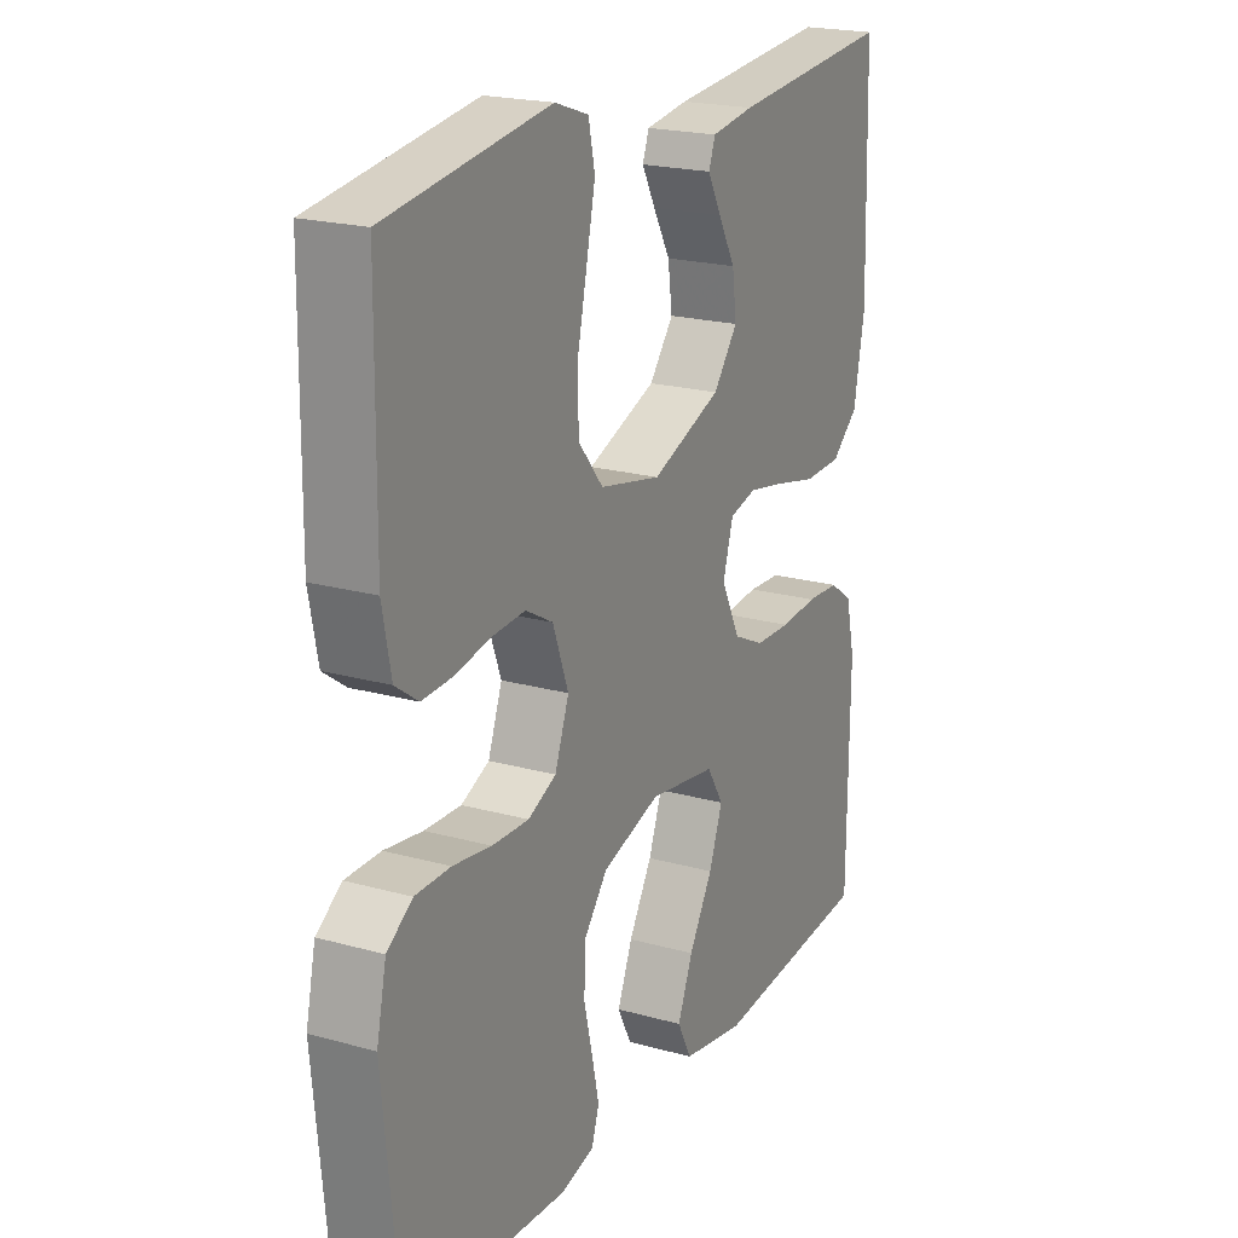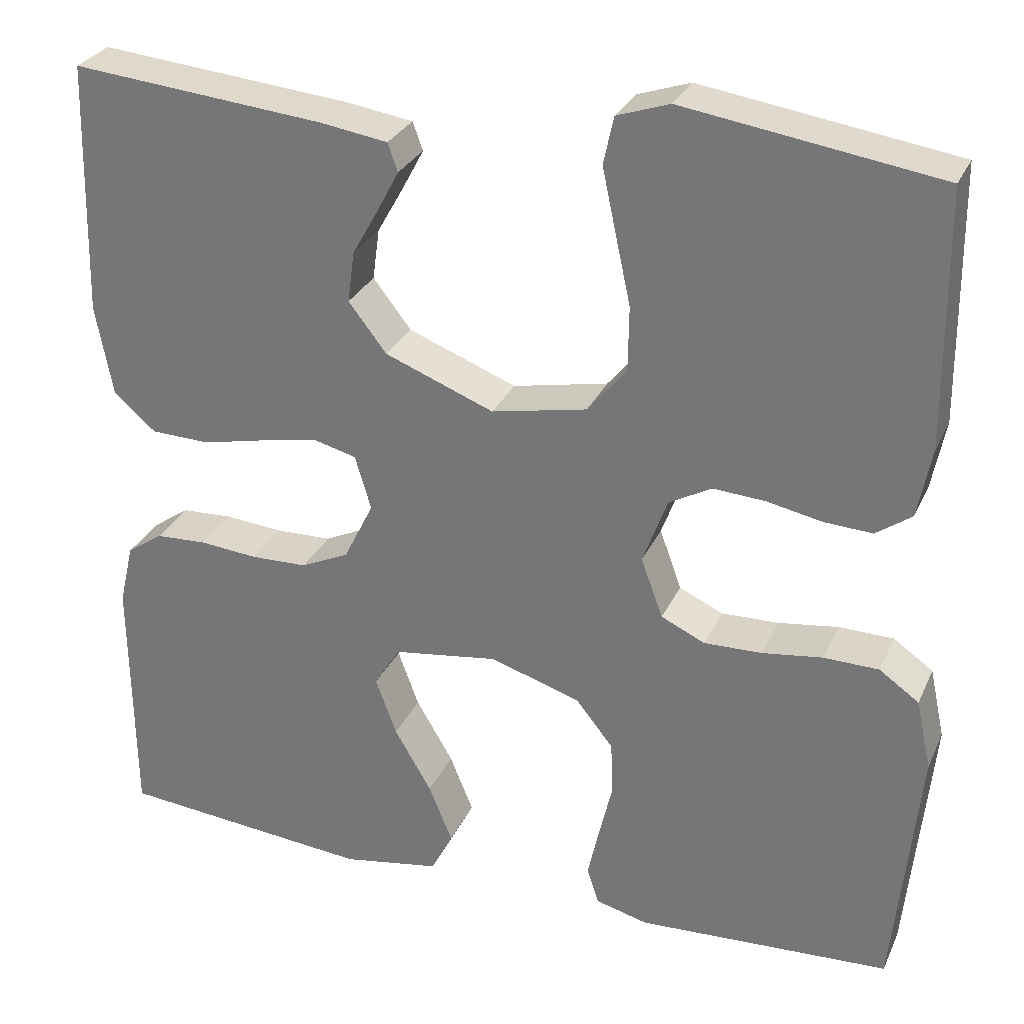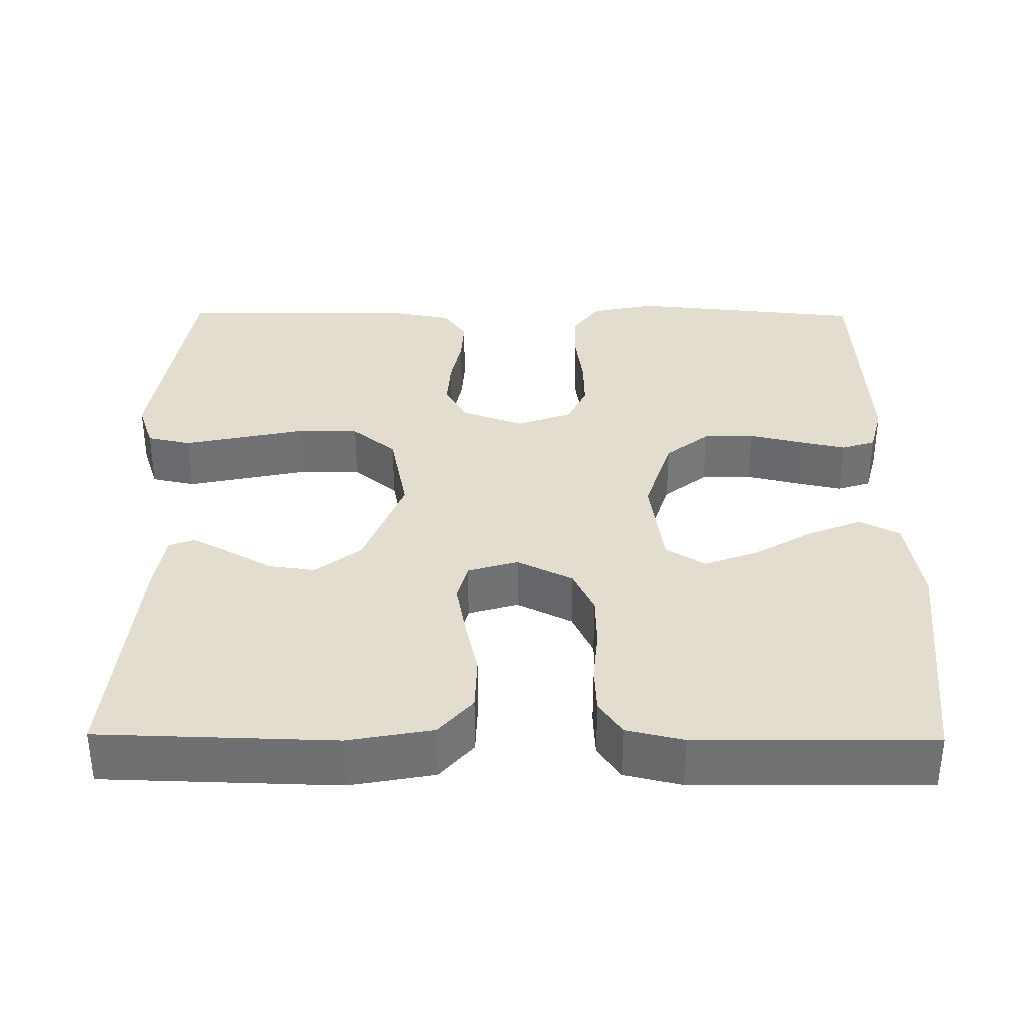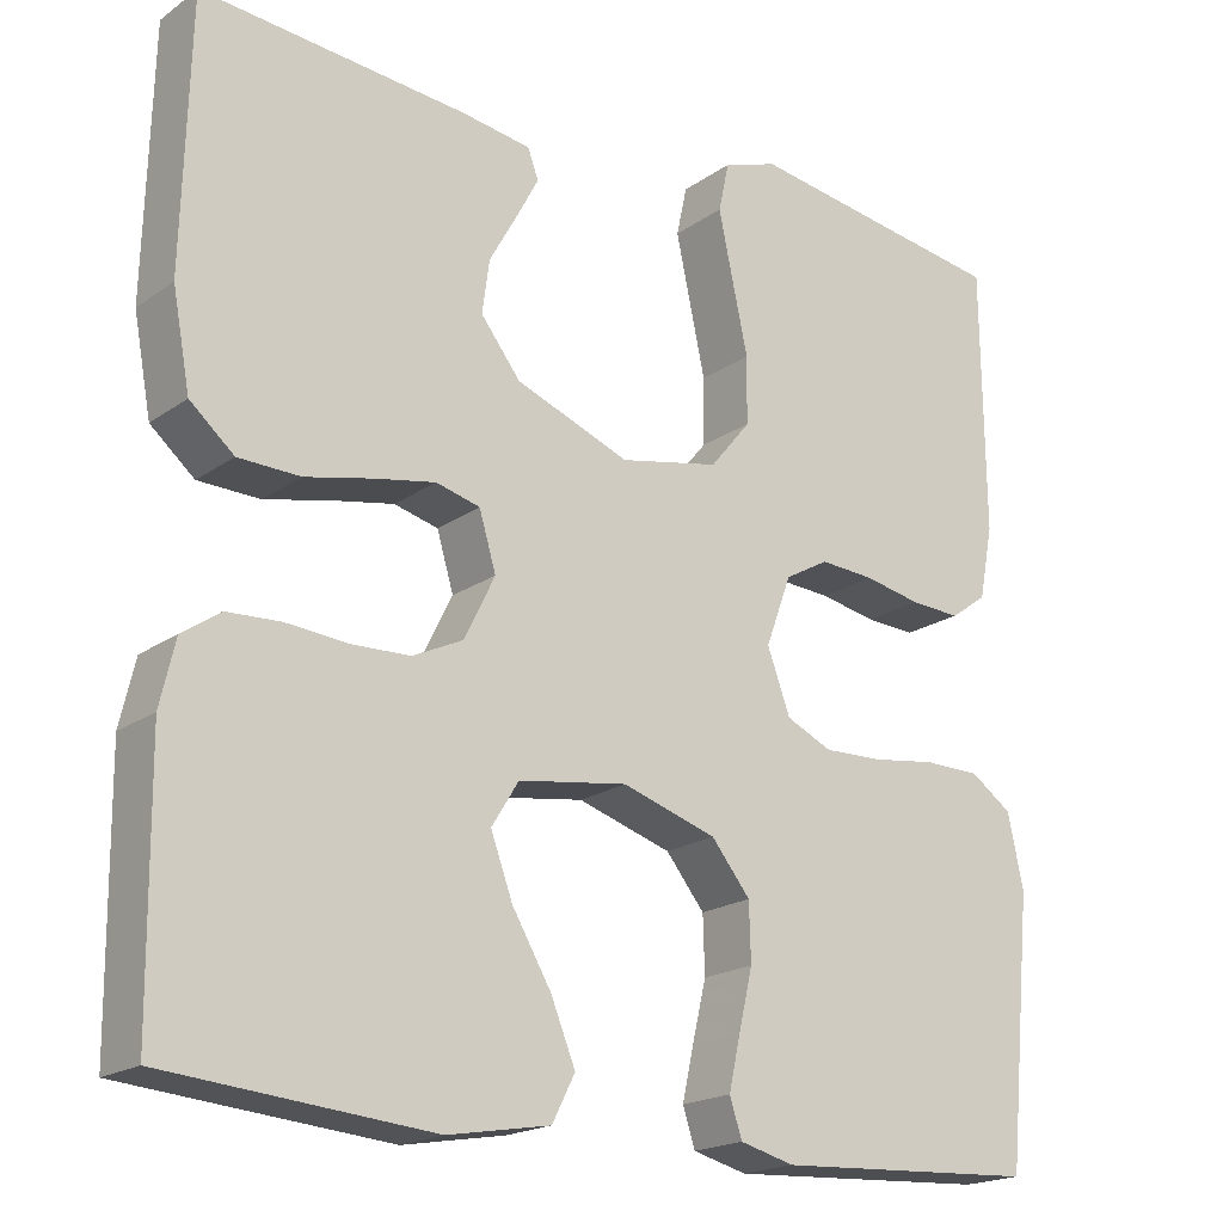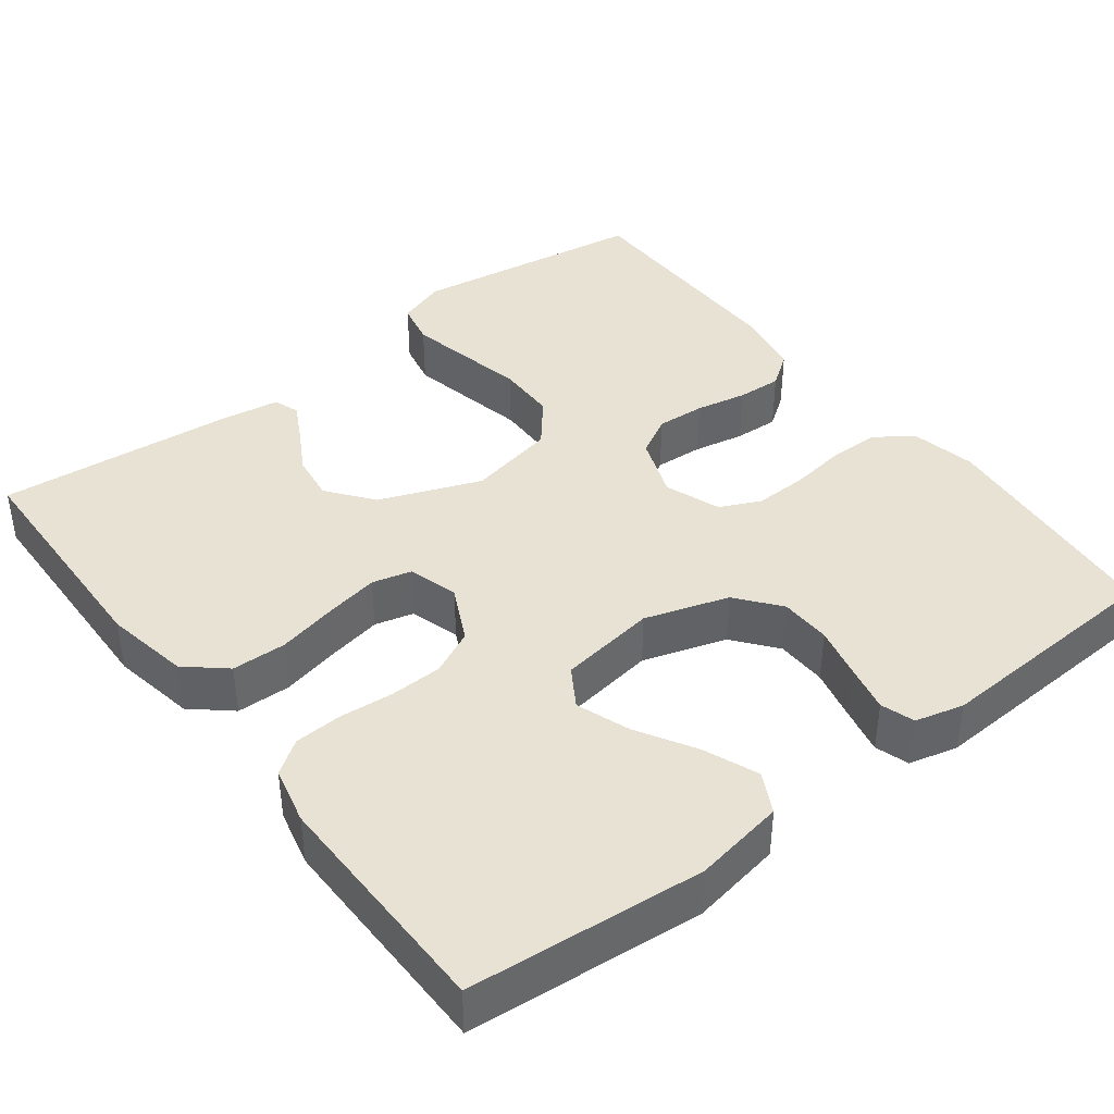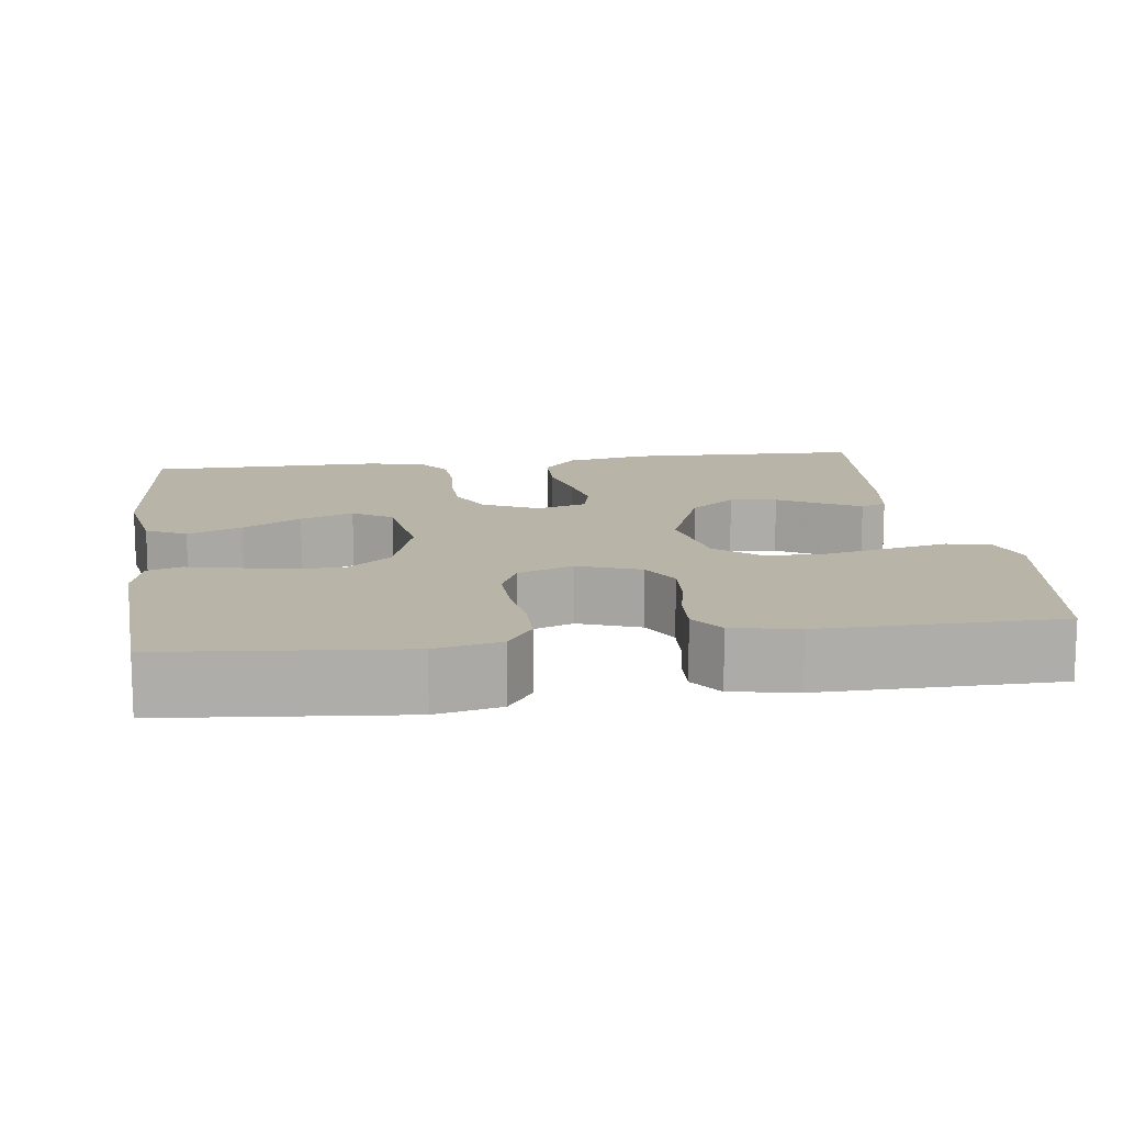
<metadata>
{"format":"obj","ext":"obj","renderer":"f3d","projection":"perspective","resolution":1024,"background":"white","views":[{"elev":20.6,"azim":-63.1,"up":"+Z"},{"elev":29.1,"azim":-159.0,"up":"+Z"},{"elev":34.8,"azim":90.6,"up":"+Y"},{"elev":-19.2,"azim":142.3,"up":"+Z"},{"elev":40.9,"azim":142.6,"up":"+Y"},{"elev":13.1,"azim":-97.8,"up":"+Y"}]}
</metadata>
<code>
v 0.5 0.07 -0.5
v 0.2 0.07 -0.527
v 0.084 0.07 -0.507
v 0.058 0.07 -0.456
v 0.086 0.07 -0.387
v 0.13 0.07 -0.312
v 0.155 0.07 -0.244
v 0.124 0.07 -0.194
v 0 0.07 -0.176
v -0.107 0.07 -0.21
v -0.151 0.07 -0.265
v -0.153 0.07 -0.33
v -0.137 0.07 -0.398
v -0.124 0.07 -0.457
v -0.138 0.07 -0.5
v -0.2 0.07 -0.516
v -0.5 0.07 -0.5
v -0.529 0.07 -0.2
v -0.511 0.07 -0.117
v -0.464 0.07 -0.084
v -0.399 0.07 -0.083
v -0.328 0.07 -0.093
v -0.26 0.07 -0.095
v -0.208 0.07 -0.071
v -0.182 0.07 0
v -0.211 0.07 0.079
v -0.261 0.07 0.107
v -0.323 0.07 0.103
v -0.388 0.07 0.09
v -0.445 0.07 0.087
v -0.487 0.07 0.117
v -0.503 0.07 0.2
v -0.5 0.07 0.5
v -0.2 0.07 0.545
v -0.138 0.07 0.524
v -0.126 0.07 0.468
v -0.142 0.07 0.393
v -0.16 0.07 0.31
v -0.159 0.07 0.234
v -0.113 0.07 0.178
v 0 0.07 0.155
v 0.129 0.07 0.205
v 0.174 0.07 0.263
v 0.166 0.07 0.323
v 0.134 0.07 0.38
v 0.109 0.07 0.427
v 0.121 0.07 0.46
v 0.2 0.07 0.472
v 0.5 0.07 0.5
v 0.508 0.07 0.2
v 0.488 0.07 0.092
v 0.438 0.07 0.049
v 0.368 0.07 0.047
v 0.292 0.07 0.064
v 0.223 0.07 0.077
v 0.173 0.07 0.064
v 0.154 0.07 0
v 0.189 0.07 -0.071
v 0.246 0.07 -0.098
v 0.313 0.07 -0.1
v 0.382 0.07 -0.094
v 0.443 0.07 -0.097
v 0.486 0.07 -0.127
v 0.503 0.07 -0.2
v 0.5 0 -0.5
v 0.2 0 -0.527
v 0.084 0 -0.507
v 0.058 0 -0.456
v 0.086 0 -0.387
v 0.13 0 -0.312
v 0.155 0 -0.244
v 0.124 0 -0.194
v 0 0 -0.176
v -0.107 0 -0.21
v -0.151 0 -0.265
v -0.153 0 -0.33
v -0.137 0 -0.398
v -0.124 0 -0.457
v -0.138 0 -0.5
v -0.2 0 -0.516
v -0.5 0 -0.5
v -0.529 0 -0.2
v -0.511 0 -0.117
v -0.464 0 -0.084
v -0.399 0 -0.083
v -0.328 0 -0.093
v -0.26 0 -0.095
v -0.208 0 -0.071
v -0.182 0 0
v -0.211 0 0.079
v -0.261 0 0.107
v -0.323 0 0.103
v -0.388 0 0.09
v -0.445 0 0.087
v -0.487 0 0.117
v -0.503 0 0.2
v -0.5 0 0.5
v -0.2 0 0.545
v -0.138 0 0.524
v -0.126 0 0.468
v -0.142 0 0.393
v -0.16 0 0.31
v -0.159 0 0.234
v -0.113 0 0.178
v 0 0 0.155
v 0.129 0 0.205
v 0.174 0 0.263
v 0.166 0 0.323
v 0.134 0 0.38
v 0.109 0 0.427
v 0.121 0 0.46
v 0.2 0 0.472
v 0.5 0 0.5
v 0.508 0 0.2
v 0.488 0 0.092
v 0.438 0 0.049
v 0.368 0 0.047
v 0.292 0 0.064
v 0.223 0 0.077
v 0.173 0 0.064
v 0.154 0 0
v 0.189 0 -0.071
v 0.246 0 -0.098
v 0.313 0 -0.1
v 0.382 0 -0.094
v 0.443 0 -0.097
v 0.486 0 -0.127
v 0.503 0 -0.2
f 4 5 6
f 3 4 6
f 2 3 6
f 1 2 6
f 64 1 6
f 63 64 6
f 62 63 6
f 61 62 6
f 60 61 6
f 59 60 6 7
f 58 59 7 8
f 57 58 8 9
f 56 57 9 10
f 52 53 54
f 51 52 54
f 50 51 54
f 49 50 54
f 48 49 54
f 47 48 54
f 44 45 46 47
f 44 47 54
f 43 44 54 55
f 36 37 38
f 35 36 38
f 34 35 38
f 33 34 38
f 32 33 38
f 31 32 38
f 30 31 38
f 29 30 38
f 28 29 38
f 27 28 38 39
f 26 27 39 40
f 20 21 22
f 19 20 22
f 18 19 22
f 17 18 22
f 16 17 22
f 15 16 22
f 14 15 22
f 13 14 22
f 12 13 22
f 11 12 22 23
f 10 11 23 24
f 42 43 55 56
f 10 24 25
f 56 10 25
f 42 56 25
f 41 42 25
f 25 26 40 41
f 70 69 68
f 70 68 67
f 70 67 66
f 70 66 65
f 70 65 128
f 70 128 127
f 70 127 126
f 70 126 125
f 70 125 124
f 71 70 124 123
f 72 71 123 122
f 73 72 122 121
f 74 73 121 120
f 118 117 116
f 118 116 115
f 118 115 114
f 118 114 113
f 118 113 112
f 118 112 111
f 111 110 109 108
f 118 111 108
f 119 118 108 107
f 102 101 100
f 102 100 99
f 102 99 98
f 102 98 97
f 102 97 96
f 102 96 95
f 102 95 94
f 102 94 93
f 102 93 92
f 103 102 92 91
f 104 103 91 90
f 86 85 84
f 86 84 83
f 86 83 82
f 86 82 81
f 86 81 80
f 86 80 79
f 86 79 78
f 86 78 77
f 86 77 76
f 87 86 76 75
f 88 87 75 74
f 120 119 107 106
f 89 88 74
f 89 74 120
f 89 120 106
f 89 106 105
f 105 104 90 89
f 1 65 66 2
f 2 66 67 3
f 3 67 68 4
f 4 68 69 5
f 5 69 70 6
f 6 70 71 7
f 7 71 72 8
f 8 72 73 9
f 9 73 74 10
f 10 74 75 11
f 11 75 76 12
f 12 76 77 13
f 13 77 78 14
f 14 78 79 15
f 15 79 80 16
f 16 80 81 17
f 17 81 82 18
f 18 82 83 19
f 19 83 84 20
f 20 84 85 21
f 21 85 86 22
f 22 86 87 23
f 23 87 88 24
f 24 88 89 25
f 25 89 90 26
f 26 90 91 27
f 27 91 92 28
f 28 92 93 29
f 29 93 94 30
f 30 94 95 31
f 31 95 96 32
f 32 96 97 33
f 33 97 98 34
f 34 98 99 35
f 35 99 100 36
f 36 100 101 37
f 37 101 102 38
f 38 102 103 39
f 39 103 104 40
f 40 104 105 41
f 41 105 106 42
f 42 106 107 43
f 43 107 108 44
f 44 108 109 45
f 45 109 110 46
f 46 110 111 47
f 47 111 112 48
f 48 112 113 49
f 49 113 114 50
f 50 114 115 51
f 51 115 116 52
f 52 116 117 53
f 53 117 118 54
f 54 118 119 55
f 55 119 120 56
f 56 120 121 57
f 57 121 122 58
f 58 122 123 59
f 59 123 124 60
f 60 124 125 61
f 61 125 126 62
f 62 126 127 63
f 63 127 128 64
f 64 128 65 1

</code>
